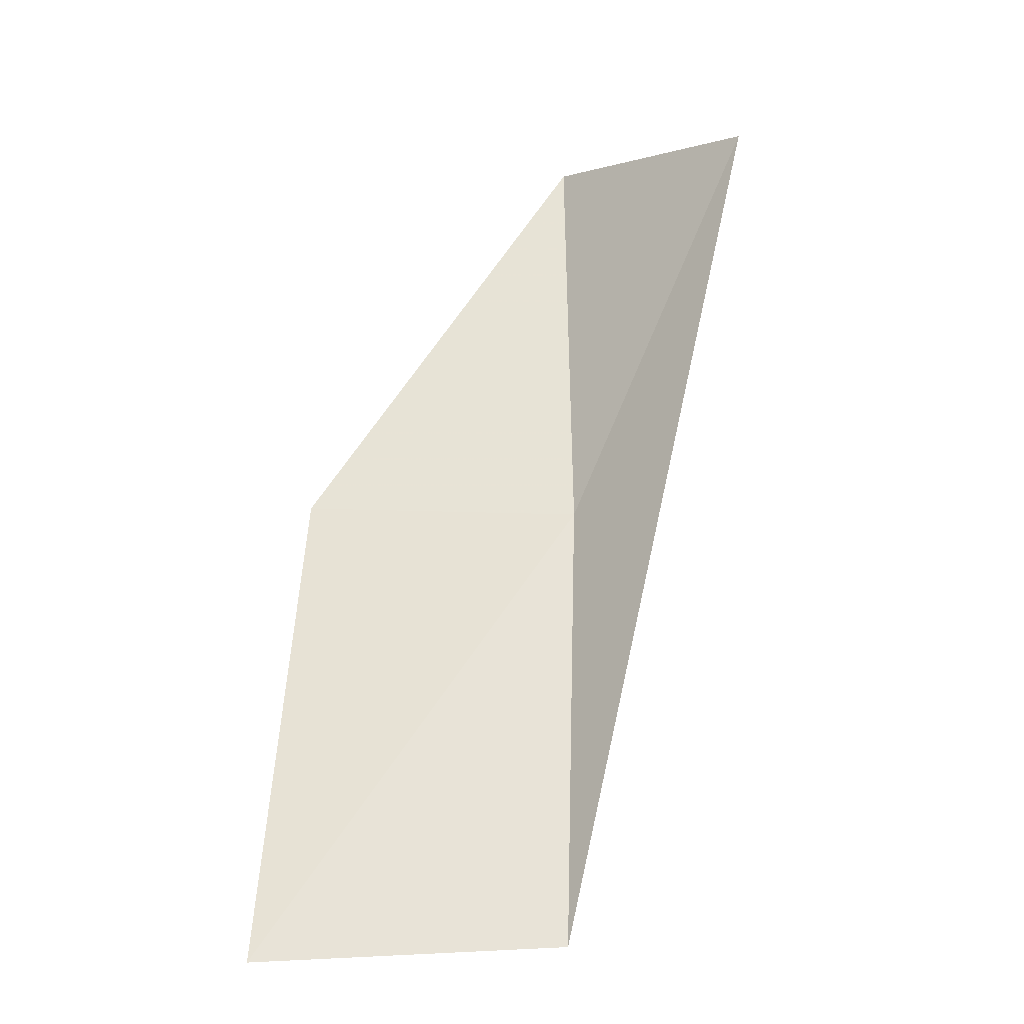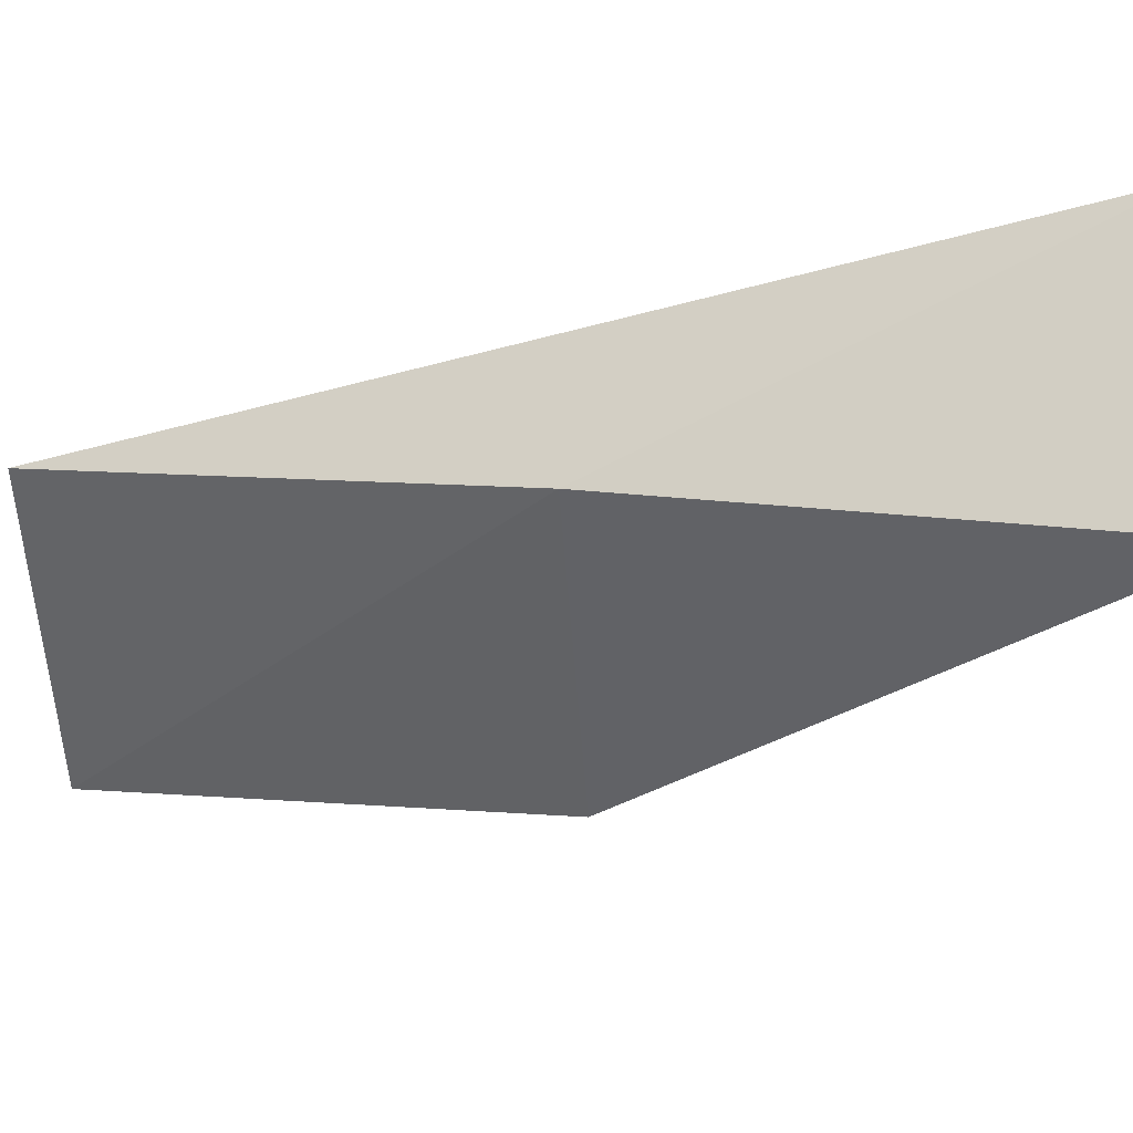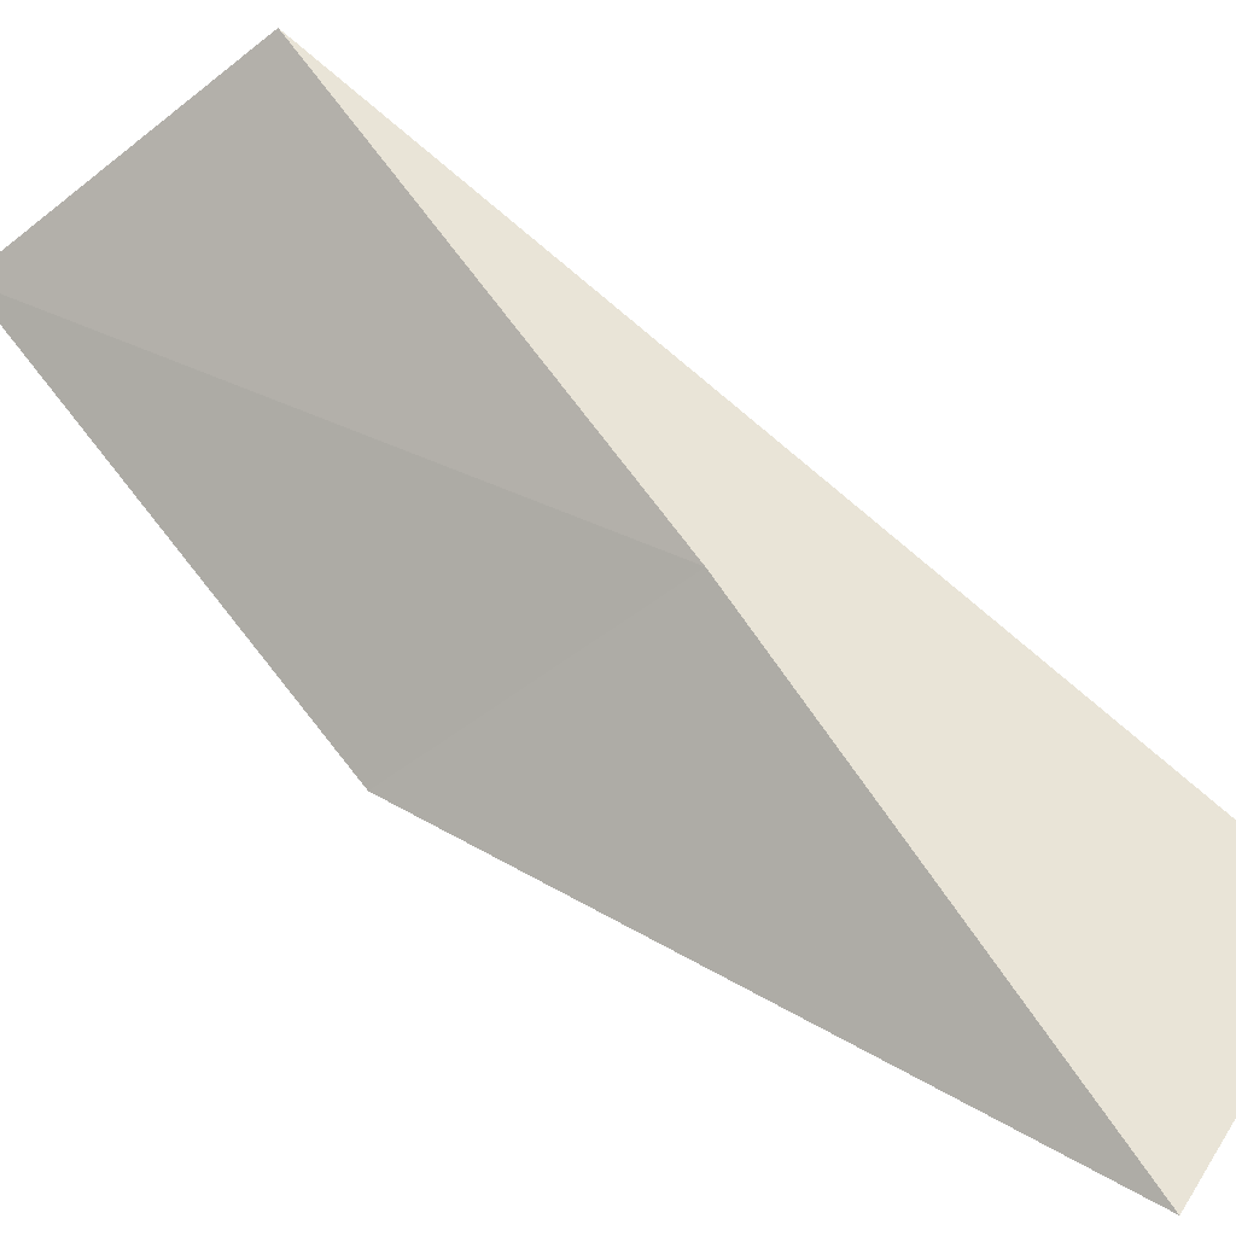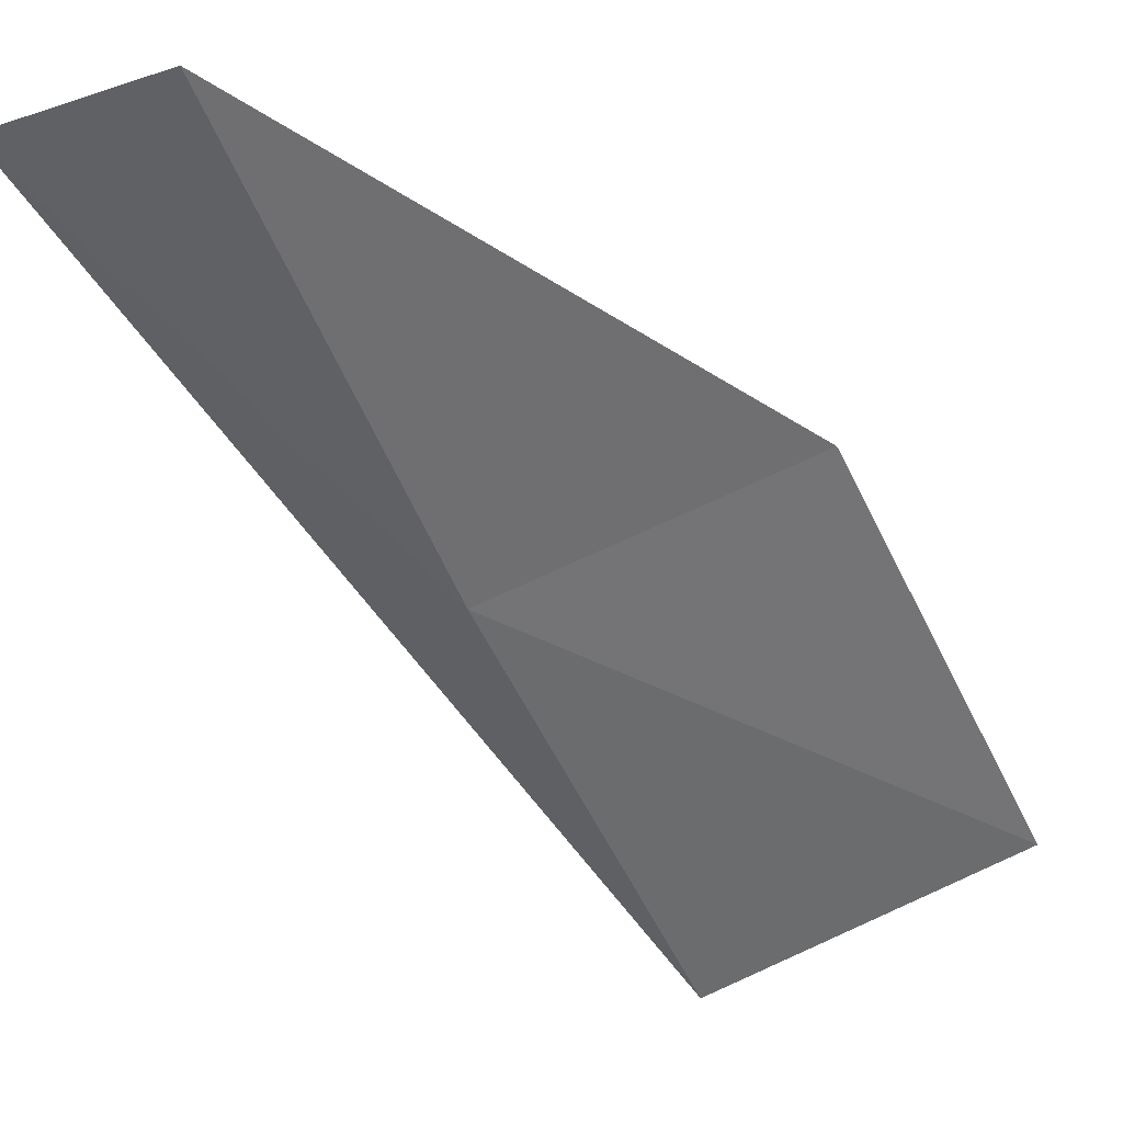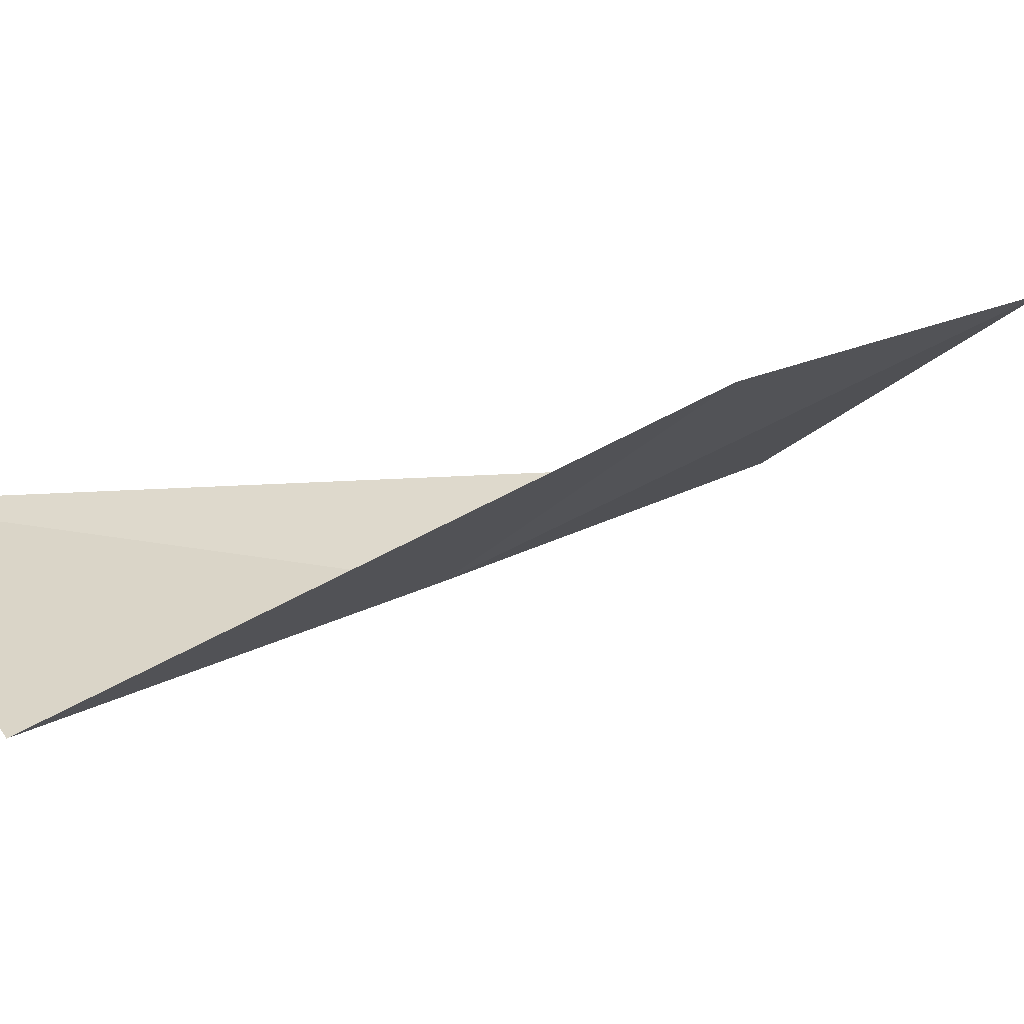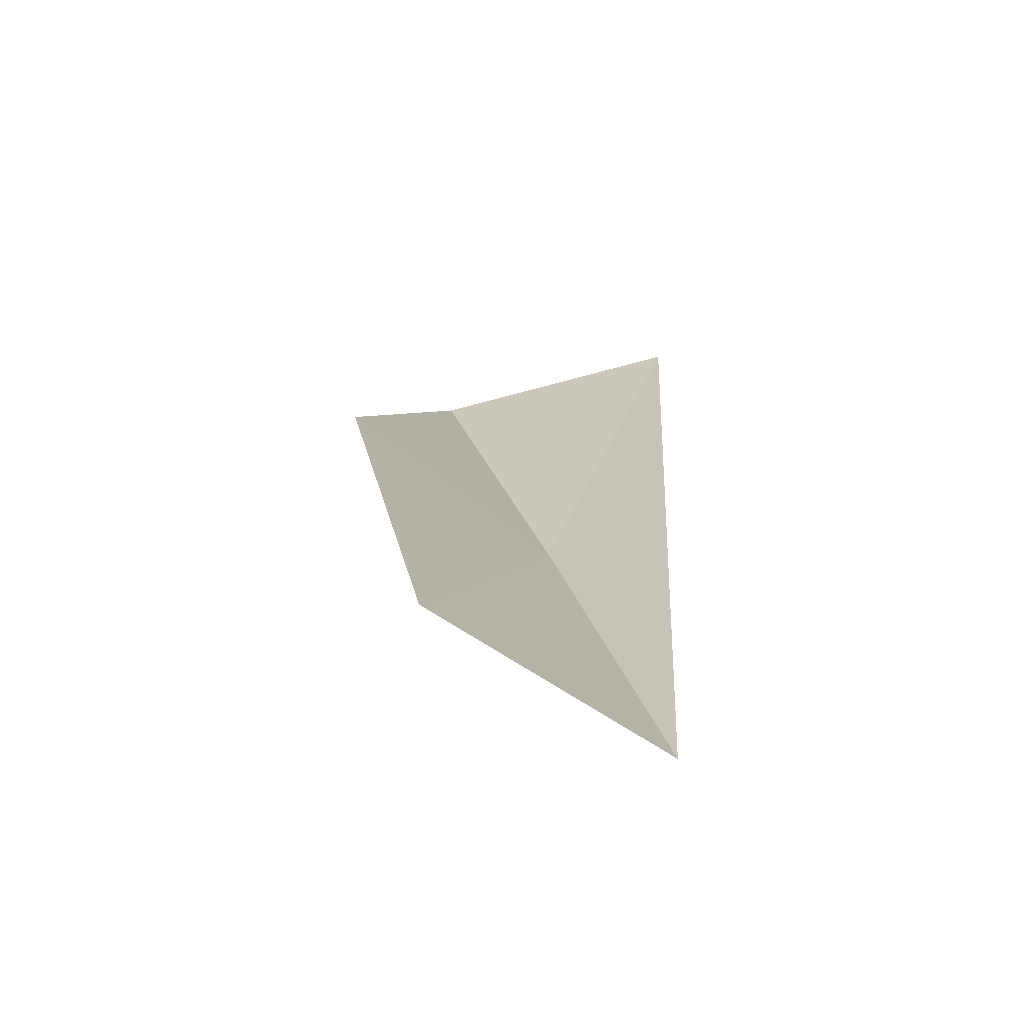
<metadata>
{"format":"obj","ext":"obj","renderer":"f3d","projection":"perspective","resolution":1024,"background":"white","views":[{"elev":-3.4,"azim":176.4,"up":"+Z"},{"elev":-71.5,"azim":-85.6,"up":"+Y"},{"elev":-76.3,"azim":-142.0,"up":"+Y"},{"elev":-76.7,"azim":20.5,"up":"+Y"},{"elev":-24.9,"azim":37.8,"up":"+Y"},{"elev":-40.6,"azim":149.5,"up":"+Z"}]}
</metadata>
<code>
v -27.02 29.77 74.54
v -24.04 30.7 74.54
v -27.14 27.09 79.05
v -29.01 29.41 79.05
v -23.54 33.31 70.03
v -26.69 32.5 70.03
f 1 3 2
f 1 5 6
f 1 2 5
f 1 4 3
f 1 6 4

</code>
